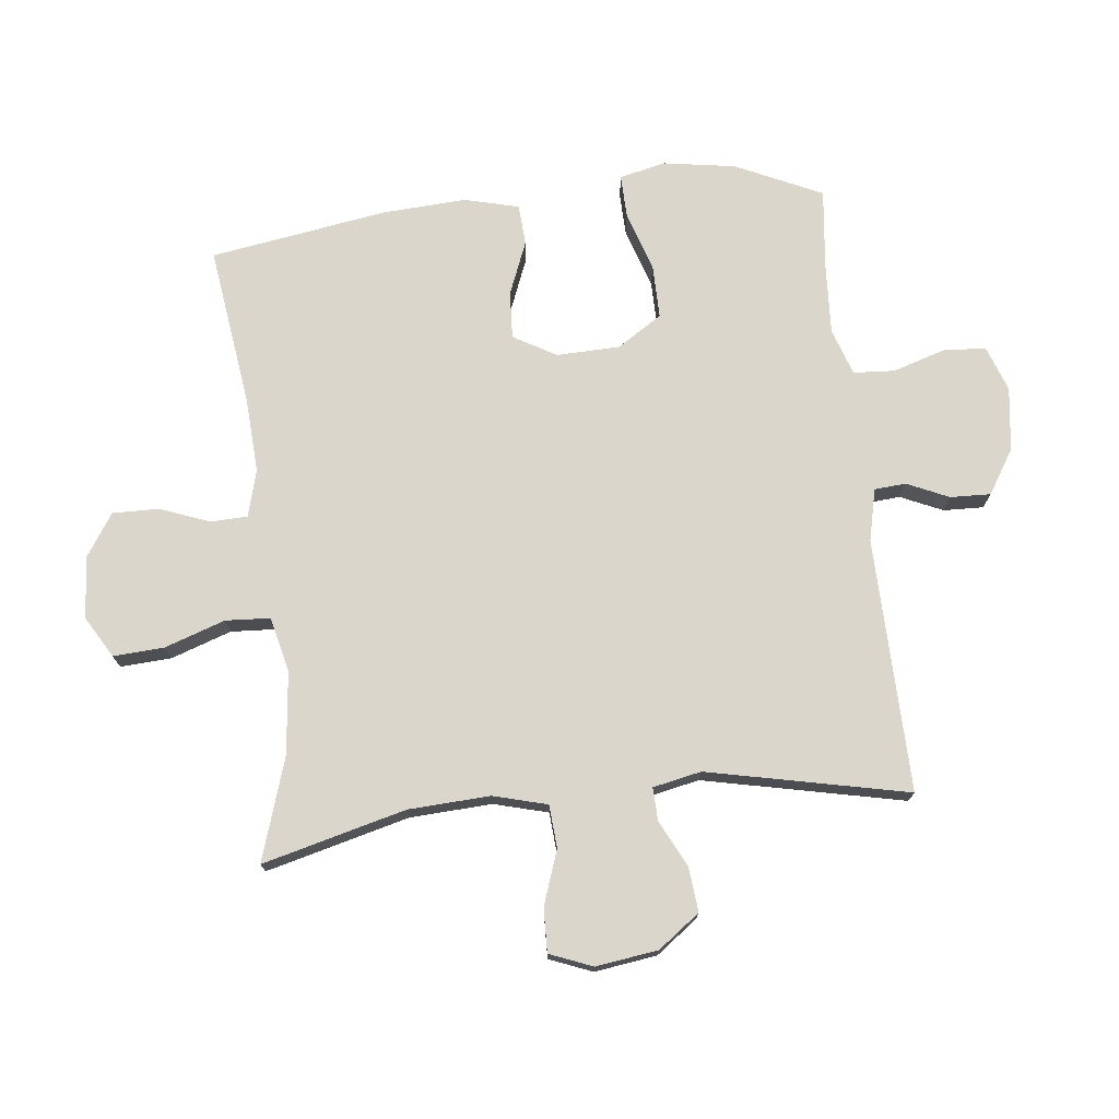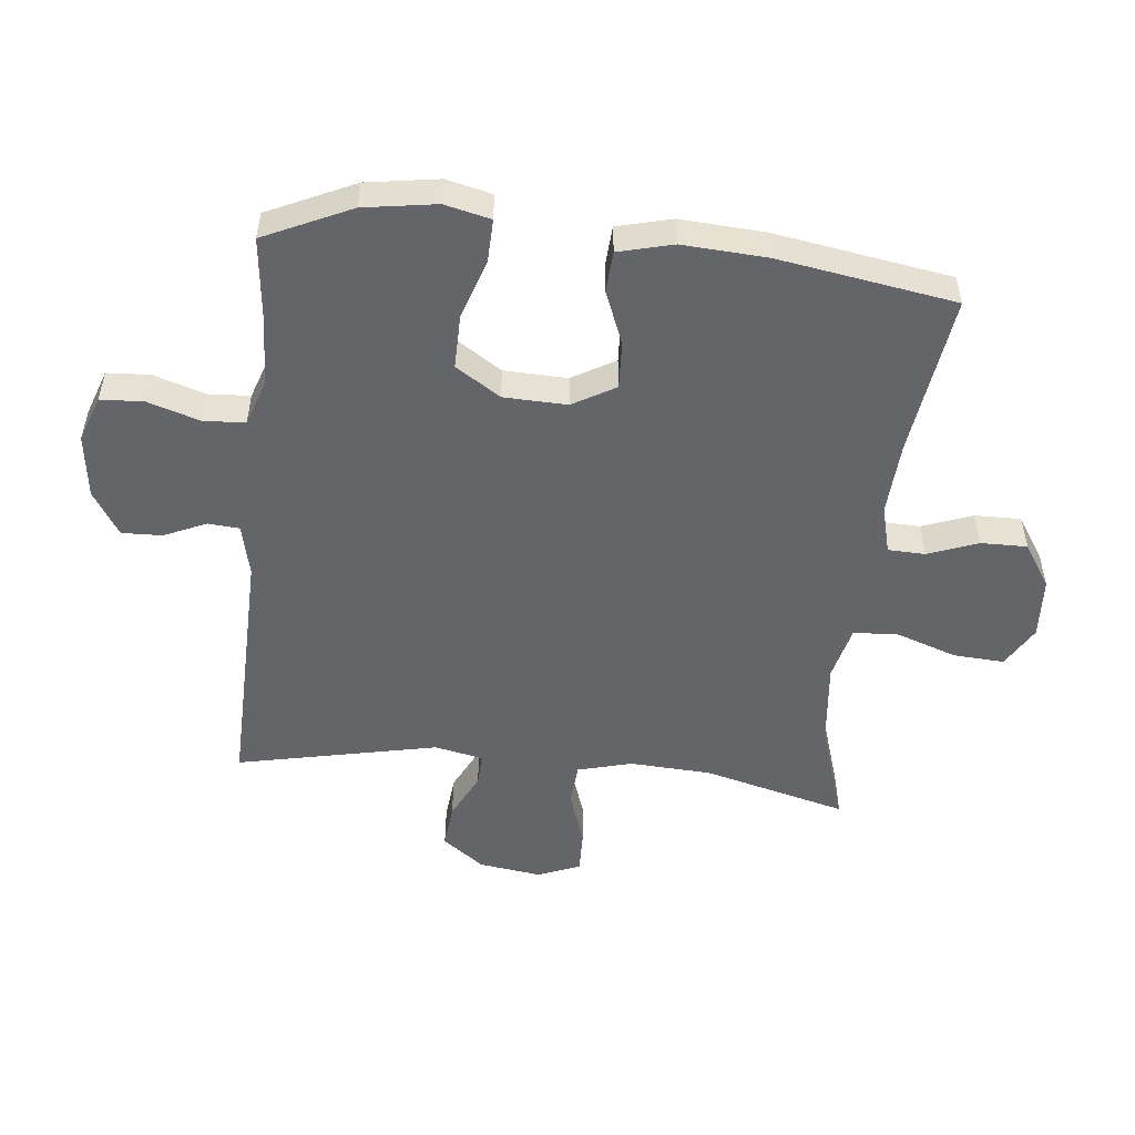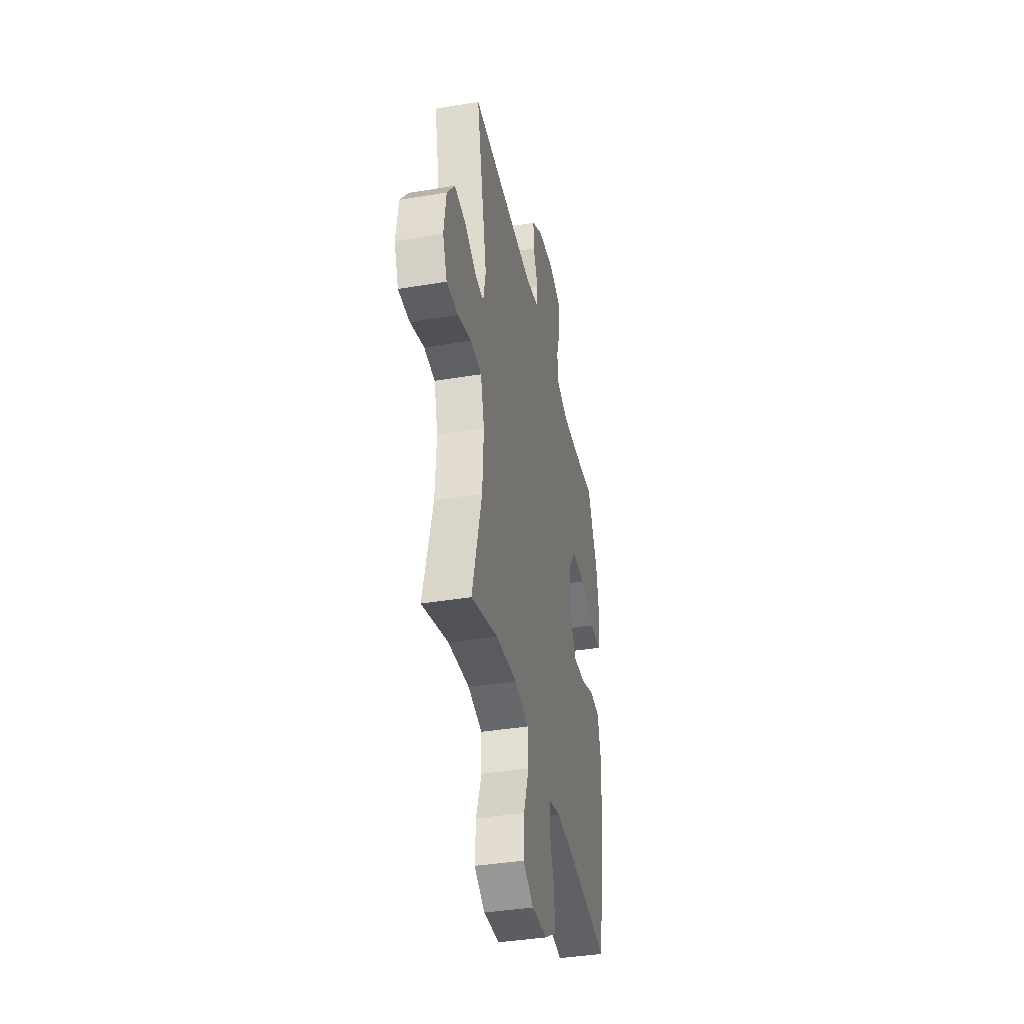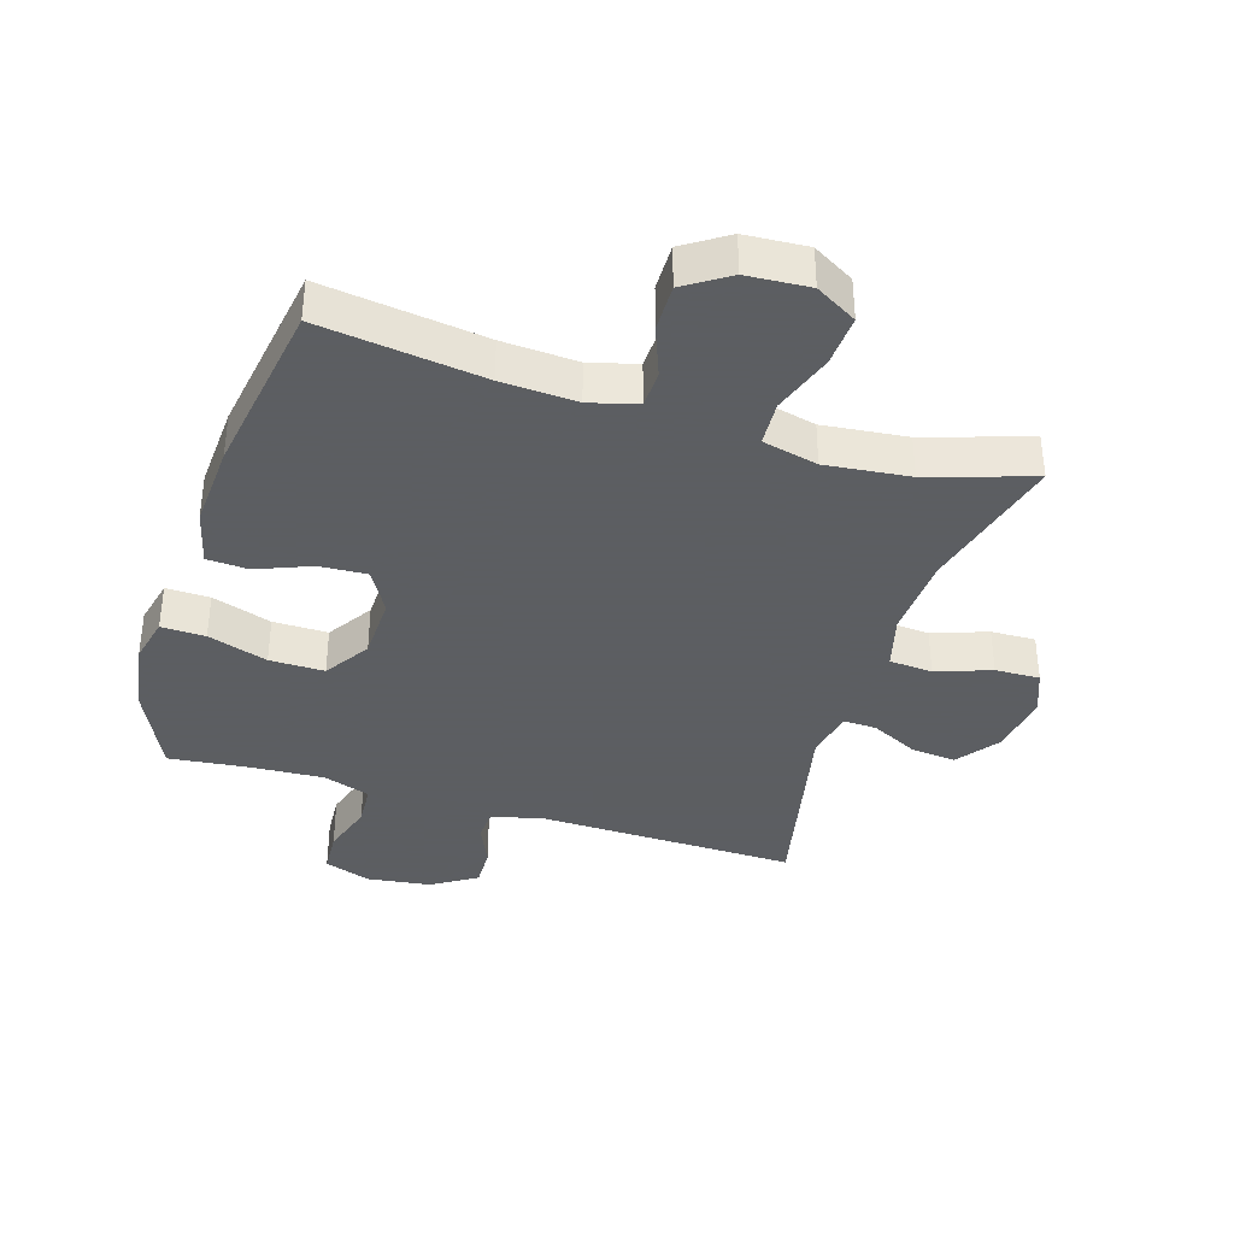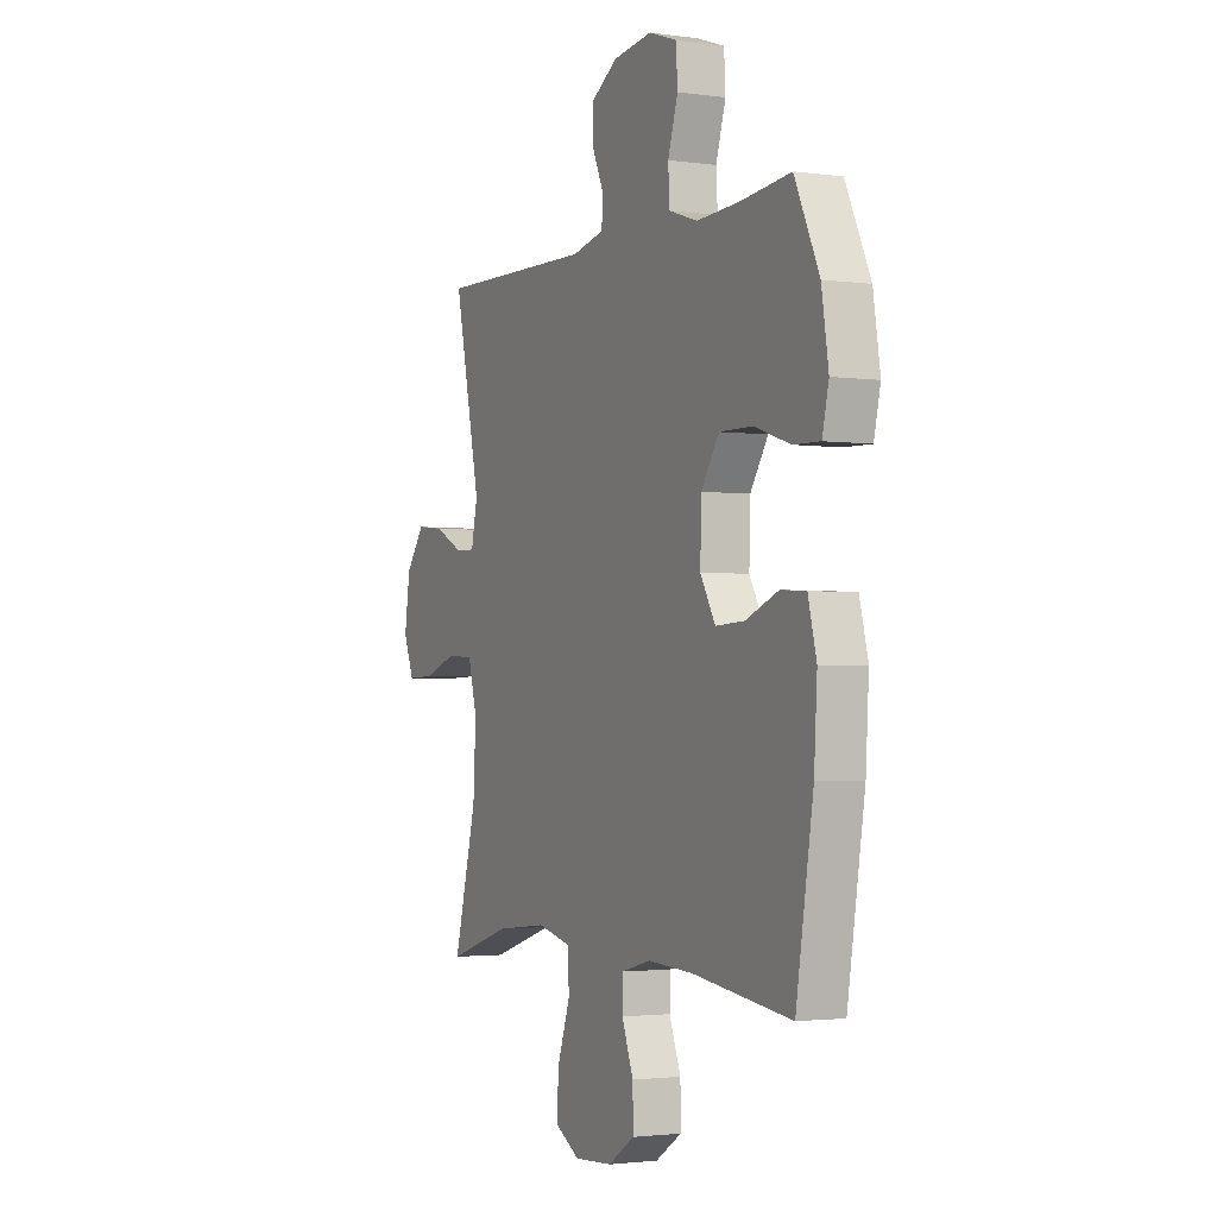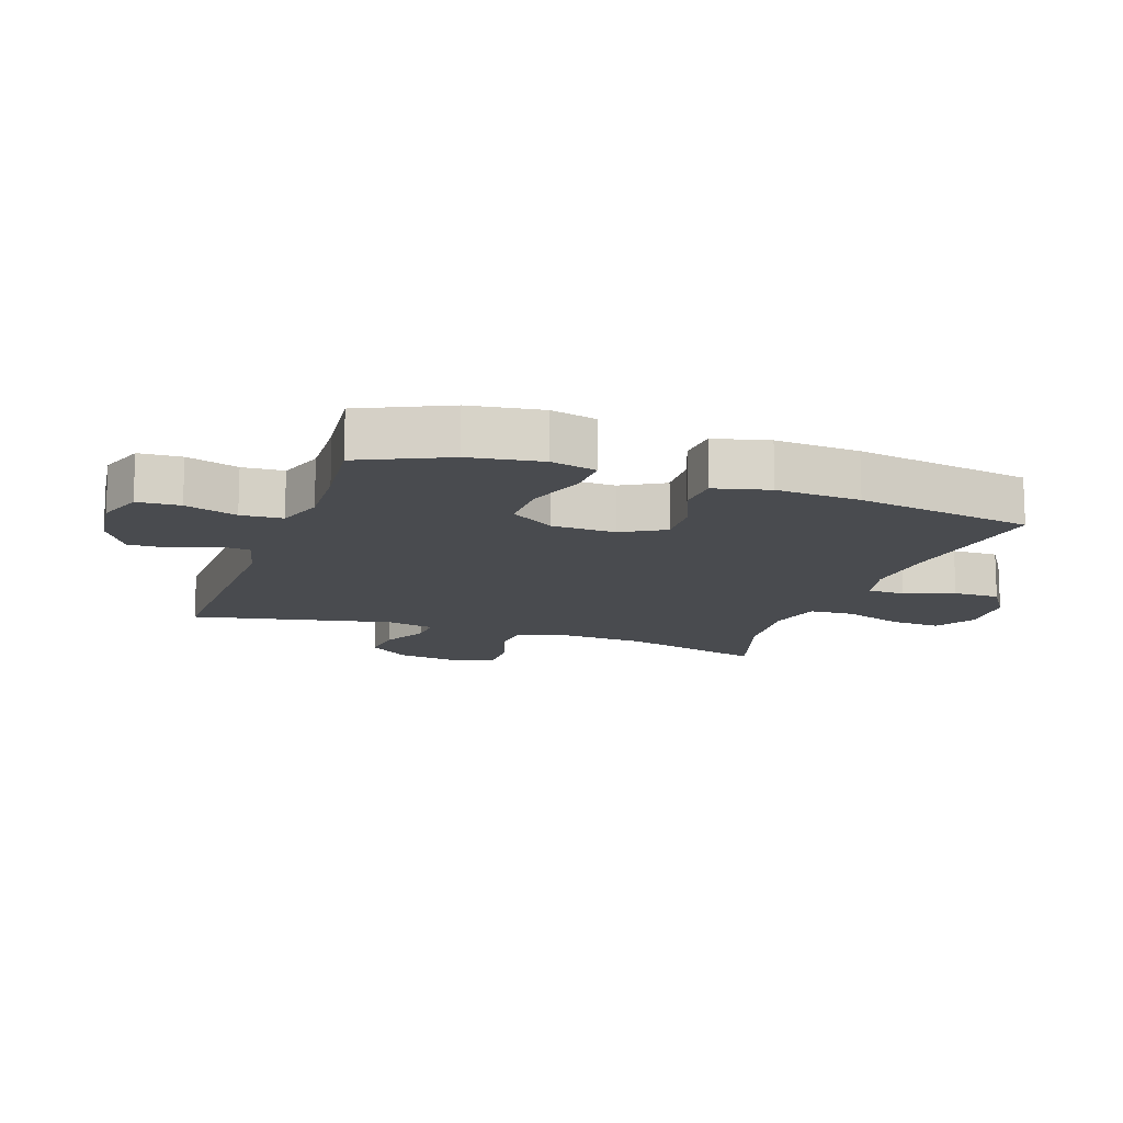
<metadata>
{"format":"obj","ext":"obj","renderer":"f3d","projection":"perspective","resolution":1024,"background":"white","views":[{"elev":74.0,"azim":-96.3,"up":"+Y"},{"elev":-51.6,"azim":83.9,"up":"+Y"},{"elev":-39.3,"azim":-78.3,"up":"+Z"},{"elev":-37.4,"azim":162.8,"up":"+Y"},{"elev":-2.3,"azim":63.7,"up":"+Z"},{"elev":-13.7,"azim":70.6,"up":"+Y"}]}
</metadata>
<code>
v 0.5 0.07 0.5
v 0.564 0.07 0.362
v 0.582 0.07 0.247
v 0.565 0.07 0.174
v 0.496 0.07 0.176
v 0.402 0.07 0.207
v 0.316 0.07 0.208
v 0.27 0.07 0.137
v 0.267 0.07 0.036
v 0.306 0.07 -0.032
v 0.381 0.07 -0.028
v 0.466 0.07 0.006
v 0.531 0.07 0.002
v 0.553 0.07 -0.085
v 0.545 0.07 -0.219
v 0.5 0.07 -0.5
v 0.244 0.07 -0.465
v 0.126 0.07 -0.458
v 0.051 0.07 -0.478
v 0.049 0.07 -0.537
v 0.079 0.07 -0.616
v 0.08 0.07 -0.69
v 0.011 0.07 -0.735
v -0.087 0.07 -0.741
v -0.152 0.07 -0.703
v -0.147 0.07 -0.622
v -0.114 0.07 -0.526
v -0.118 0.07 -0.455
v -0.205 0.07 -0.434
v -0.337 0.07 -0.448
v -0.5 0.07 -0.5
v -0.441 0.07 -0.272
v -0.434 0.07 -0.142
v -0.457 0.07 -0.056
v -0.525 0.07 -0.051
v -0.611 0.07 -0.081
v -0.681 0.07 -0.083
v -0.708 0.07 -0.015
v -0.694 0.07 0.084
v -0.645 0.07 0.15
v -0.574 0.07 0.143
v -0.5 0.07 0.106
v -0.448 0.07 0.104
v -0.432 0.07 0.181
v -0.5 0.07 0.5
v -0.096 0.07 0.491
v -0.013 0.07 0.51
v -0.009 0.07 0.56
v -0.039 0.07 0.627
v -0.041 0.07 0.691
v 0.029 0.07 0.735
v 0.13 0.07 0.748
v 0.203 0.07 0.722
v 0.207 0.07 0.654
v 0.181 0.07 0.571
v 0.185 0.07 0.505
v 0.259 0.07 0.48
v 0.373 0.07 0.486
v 0.5 0 0.5
v 0.564 0 0.362
v 0.582 0 0.247
v 0.565 0 0.174
v 0.496 0 0.176
v 0.402 0 0.207
v 0.316 0 0.208
v 0.27 0 0.137
v 0.267 0 0.036
v 0.306 0 -0.032
v 0.381 0 -0.028
v 0.466 0 0.006
v 0.531 0 0.002
v 0.553 0 -0.085
v 0.545 0 -0.219
v 0.5 0 -0.5
v 0.244 0 -0.465
v 0.126 0 -0.458
v 0.051 0 -0.478
v 0.049 0 -0.537
v 0.079 0 -0.616
v 0.08 0 -0.69
v 0.011 0 -0.735
v -0.087 0 -0.741
v -0.152 0 -0.703
v -0.147 0 -0.622
v -0.114 0 -0.526
v -0.118 0 -0.455
v -0.205 0 -0.434
v -0.337 0 -0.448
v -0.5 0 -0.5
v -0.441 0 -0.272
v -0.434 0 -0.142
v -0.457 0 -0.056
v -0.525 0 -0.051
v -0.611 0 -0.081
v -0.681 0 -0.083
v -0.708 0 -0.015
v -0.694 0 0.084
v -0.645 0 0.15
v -0.574 0 0.143
v -0.5 0 0.106
v -0.448 0 0.104
v -0.432 0 0.181
v -0.5 0 0.5
v -0.096 0 0.491
v -0.013 0 0.51
v -0.009 0 0.56
v -0.039 0 0.627
v -0.041 0 0.691
v 0.029 0 0.735
v 0.13 0 0.748
v 0.203 0 0.722
v 0.207 0 0.654
v 0.181 0 0.571
v 0.185 0 0.505
v 0.259 0 0.48
v 0.373 0 0.486
f 52 53 54 55
f 52 55 56
f 51 52 56
f 48 49 50 51
f 47 48 51 56
f 46 47 56 57
f 44 45 46 57
f 39 40 41 42
f 39 42 43
f 38 39 43
f 35 36 37 38
f 34 35 38 43
f 33 34 43 44
f 30 31 32
f 29 30 32 33
f 28 29 33 44
f 24 25 26 27
f 24 27 28
f 23 24 28
f 20 21 22 23
f 19 20 23 28
f 18 19 28 44
f 14 15 16 17
f 11 12 13 14
f 10 11 14 17
f 9 10 17 18
f 3 4 5 6
f 3 6 7
f 58 1 2 3
f 58 3 7
f 57 58 7 8
f 18 44 57
f 8 9 18 57
f 113 112 111 110
f 114 113 110
f 114 110 109
f 109 108 107 106
f 114 109 106 105
f 115 114 105 104
f 115 104 103 102
f 100 99 98 97
f 101 100 97
f 101 97 96
f 96 95 94 93
f 101 96 93 92
f 102 101 92 91
f 90 89 88
f 91 90 88 87
f 102 91 87 86
f 85 84 83 82
f 86 85 82
f 86 82 81
f 81 80 79 78
f 86 81 78 77
f 102 86 77 76
f 75 74 73 72
f 72 71 70 69
f 75 72 69 68
f 76 75 68 67
f 64 63 62 61
f 65 64 61
f 61 60 59 116
f 65 61 116
f 66 65 116 115
f 115 102 76
f 115 76 67 66
f 1 59 60 2
f 2 60 61 3
f 3 61 62 4
f 4 62 63 5
f 5 63 64 6
f 6 64 65 7
f 7 65 66 8
f 8 66 67 9
f 9 67 68 10
f 10 68 69 11
f 11 69 70 12
f 12 70 71 13
f 13 71 72 14
f 14 72 73 15
f 15 73 74 16
f 16 74 75 17
f 17 75 76 18
f 18 76 77 19
f 19 77 78 20
f 20 78 79 21
f 21 79 80 22
f 22 80 81 23
f 23 81 82 24
f 24 82 83 25
f 25 83 84 26
f 26 84 85 27
f 27 85 86 28
f 28 86 87 29
f 29 87 88 30
f 30 88 89 31
f 31 89 90 32
f 32 90 91 33
f 33 91 92 34
f 34 92 93 35
f 35 93 94 36
f 36 94 95 37
f 37 95 96 38
f 38 96 97 39
f 39 97 98 40
f 40 98 99 41
f 41 99 100 42
f 42 100 101 43
f 43 101 102 44
f 44 102 103 45
f 45 103 104 46
f 46 104 105 47
f 47 105 106 48
f 48 106 107 49
f 49 107 108 50
f 50 108 109 51
f 51 109 110 52
f 52 110 111 53
f 53 111 112 54
f 54 112 113 55
f 55 113 114 56
f 56 114 115 57
f 57 115 116 58
f 58 116 59 1

</code>
